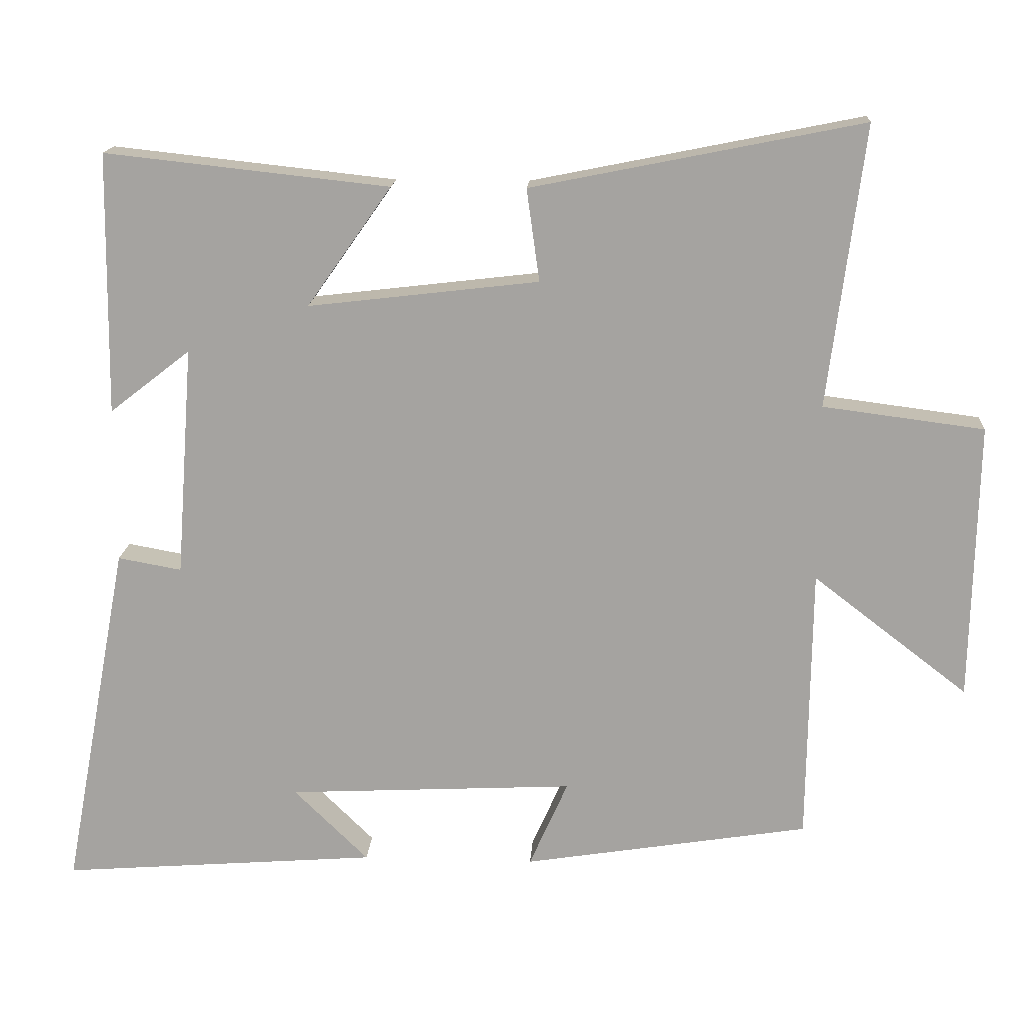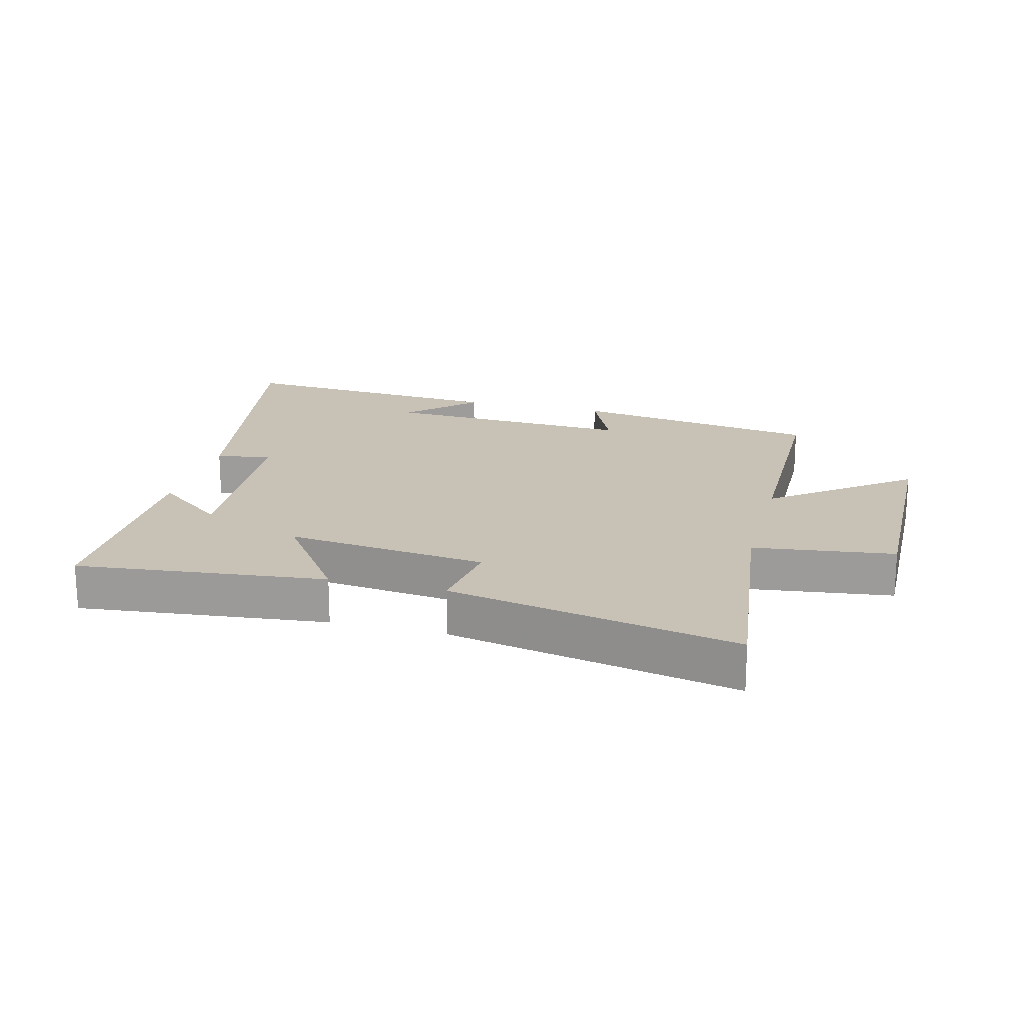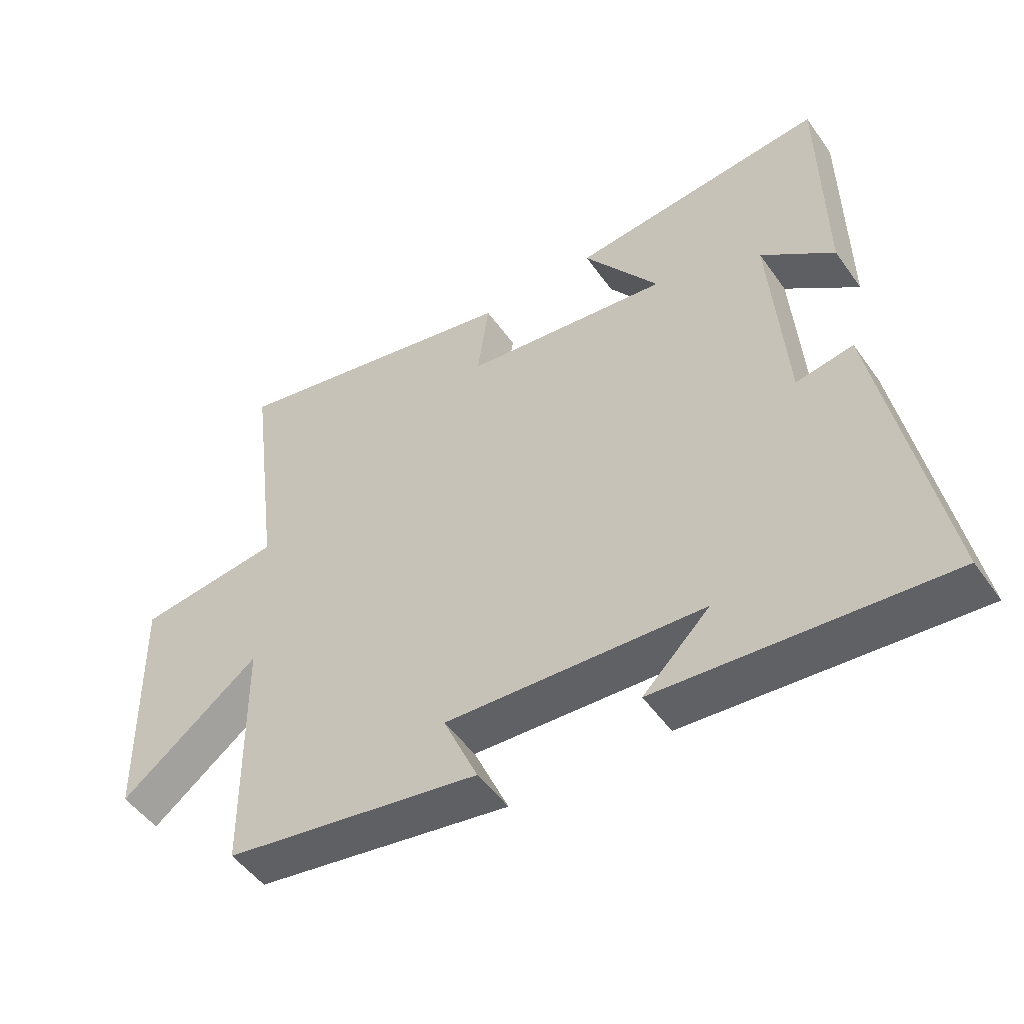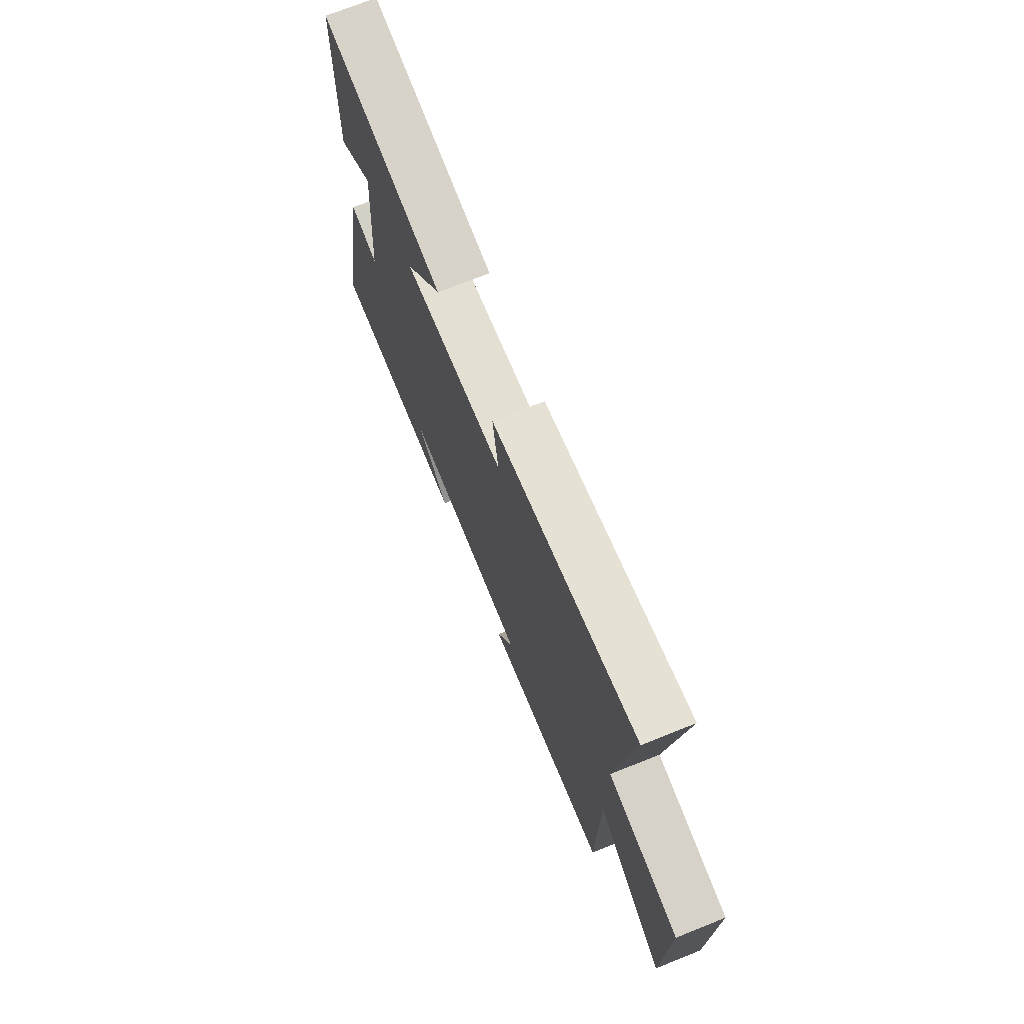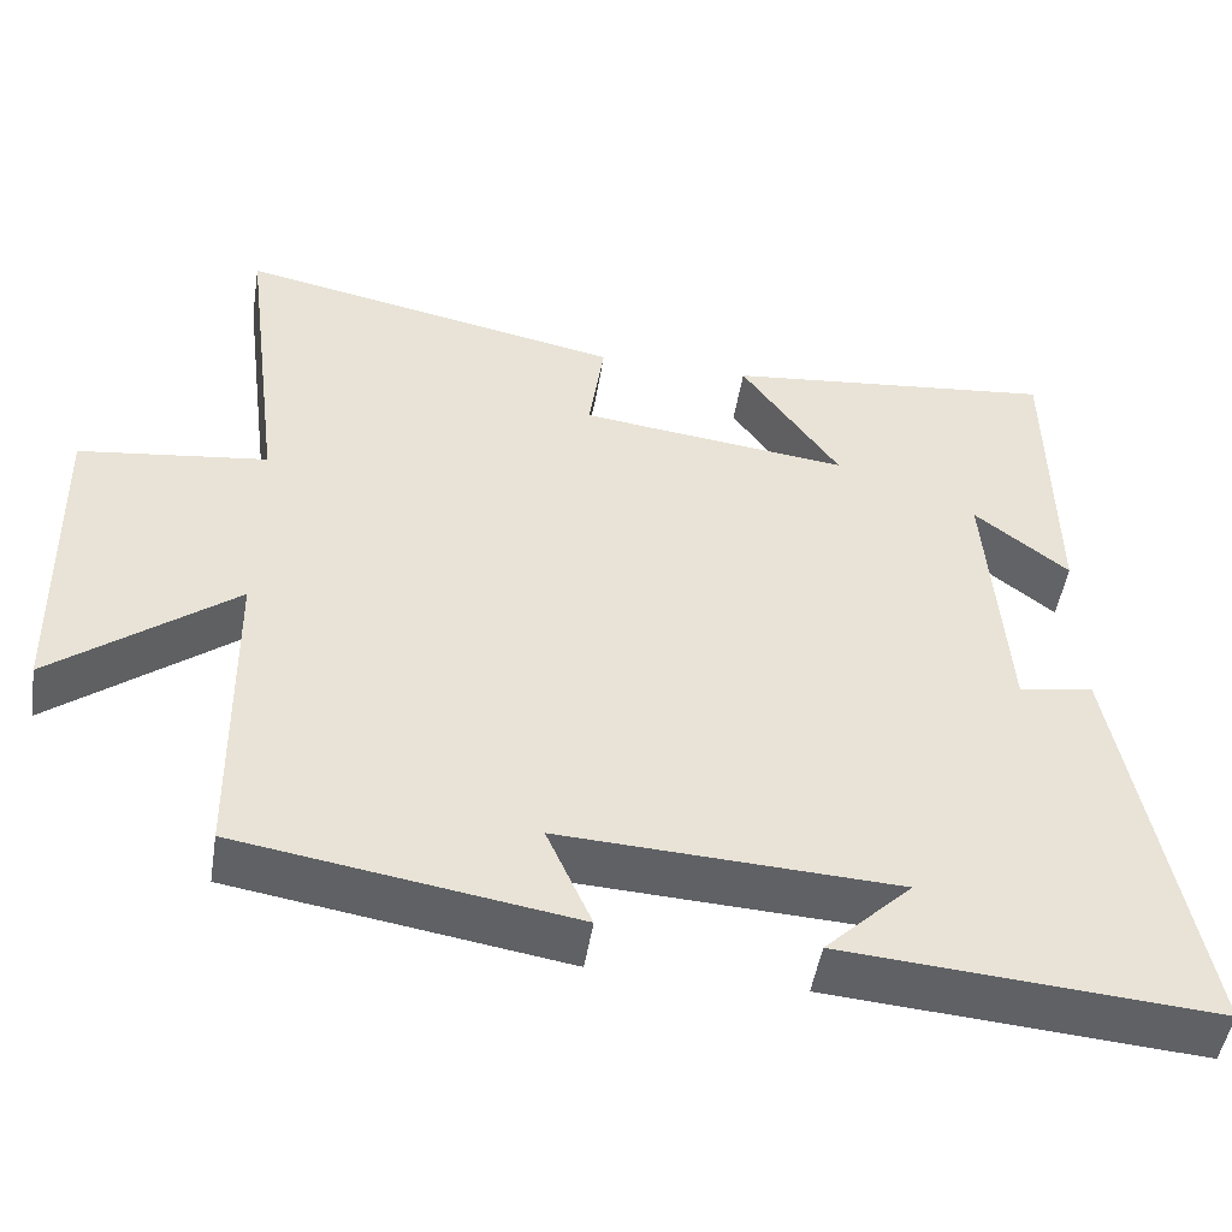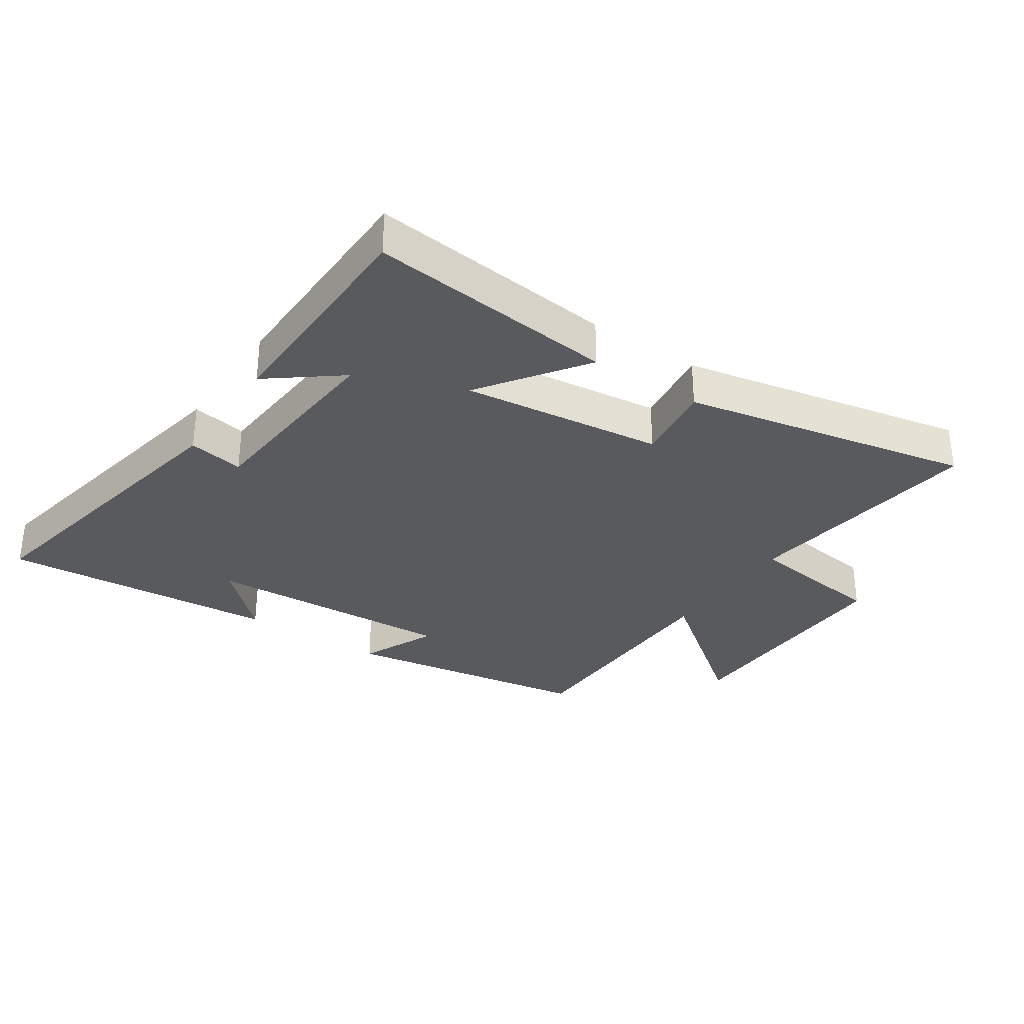
<metadata>
{"format":"obj","ext":"obj","renderer":"f3d","projection":"perspective","resolution":1024,"background":"white","views":[{"elev":16.3,"azim":3.6,"up":"+Z"},{"elev":19.0,"azim":14.6,"up":"+Y"},{"elev":-50.0,"azim":-146.0,"up":"+Z"},{"elev":72.1,"azim":68.2,"up":"+Z"},{"elev":-48.8,"azim":170.9,"up":"+Z"},{"elev":-31.8,"azim":-33.9,"up":"+Y"}]}
</metadata>
<code>
v -0.495 0.07 0.543
v -0.098 0.07 0.5
v -0.216 0.07 0.333
v 0.106 0.07 0.371
v 0.088 0.07 0.5
v 0.55 0.07 0.593
v 0.5 0.07 0.2
v 0.725 0.07 0.171
v 0.717 0.07 -0.217
v 0.5 0.07 -0.05
v 0.495 0.07 -0.436
v 0.095 0.07 -0.5
v 0.149 0.07 -0.378
v -0.253 0.07 -0.398
v -0.149 0.07 -0.5
v -0.593 0.07 -0.534
v -0.5 0.07 -0.04
v -0.411 0.07 -0.056
v -0.387 0.07 0.266
v -0.5 0.07 0.178
v -0.495 0 0.543
v -0.098 0 0.5
v -0.216 0 0.333
v 0.106 0 0.371
v 0.088 0 0.5
v 0.55 0 0.593
v 0.5 0 0.2
v 0.725 0 0.171
v 0.717 0 -0.217
v 0.5 0 -0.05
v 0.495 0 -0.436
v 0.095 0 -0.5
v 0.149 0 -0.378
v -0.253 0 -0.398
v -0.149 0 -0.5
v -0.593 0 -0.534
v -0.5 0 -0.04
v -0.411 0 -0.056
v -0.387 0 0.266
v -0.5 0 0.178
f 19 20 1 2
f 16 17 18
f 14 15 16
f 14 16 18
f 13 14 18 19
f 10 11 12 13
f 7 8 9 10
f 7 10 13 19
f 4 5 6 7
f 3 4 7 19
f 2 3 19
f 22 21 40 39
f 38 37 36
f 36 35 34
f 38 36 34
f 39 38 34 33
f 33 32 31 30
f 30 29 28 27
f 39 33 30 27
f 27 26 25 24
f 39 27 24 23
f 39 23 22
f 1 21 22 2
f 2 22 23 3
f 3 23 24 4
f 4 24 25 5
f 5 25 26 6
f 6 26 27 7
f 7 27 28 8
f 8 28 29 9
f 9 29 30 10
f 10 30 31 11
f 11 31 32 12
f 12 32 33 13
f 13 33 34 14
f 14 34 35 15
f 15 35 36 16
f 16 36 37 17
f 17 37 38 18
f 18 38 39 19
f 19 39 40 20
f 20 40 21 1

</code>
